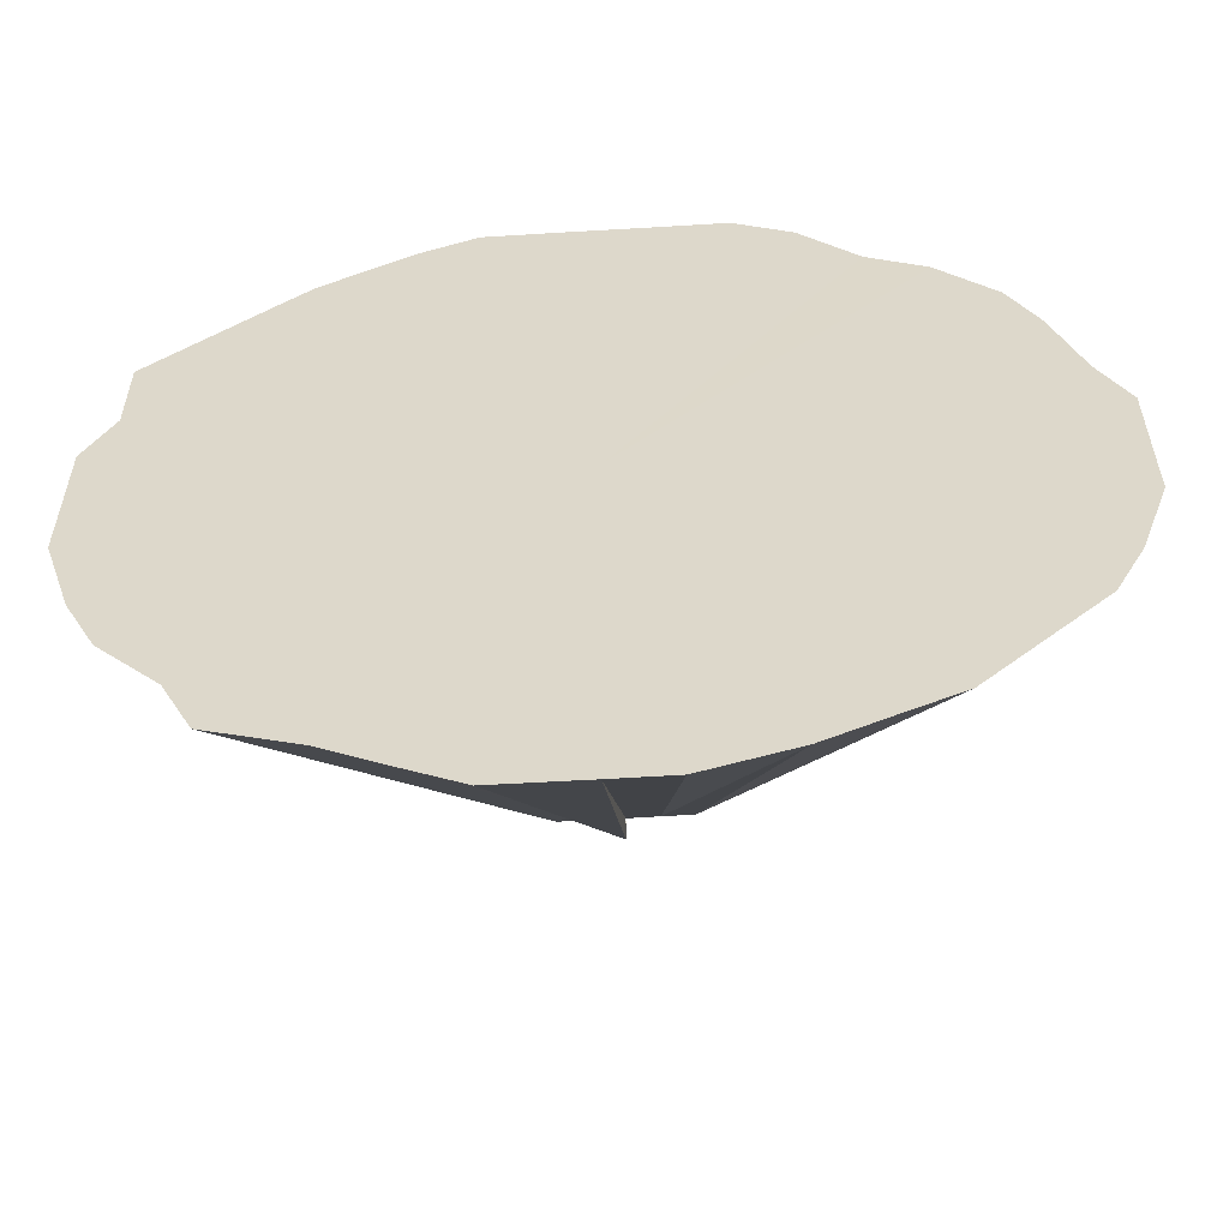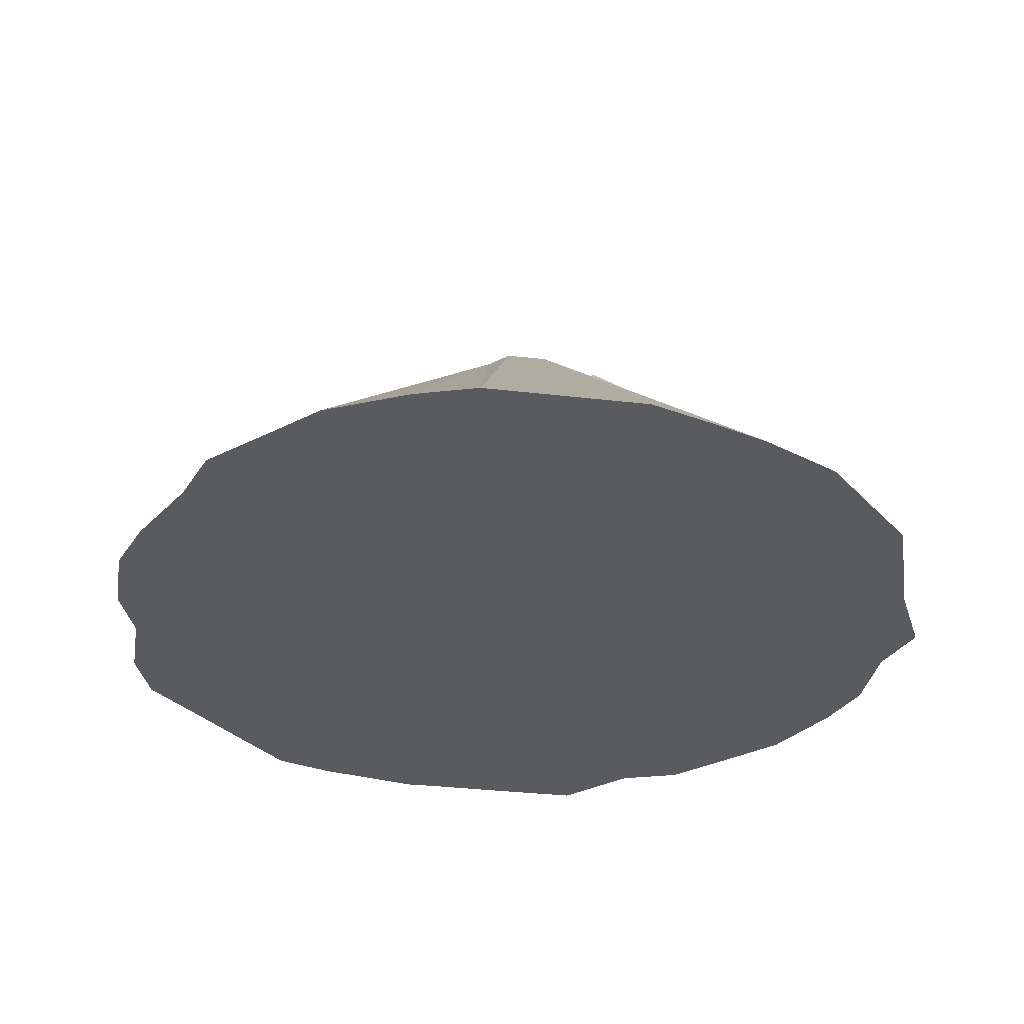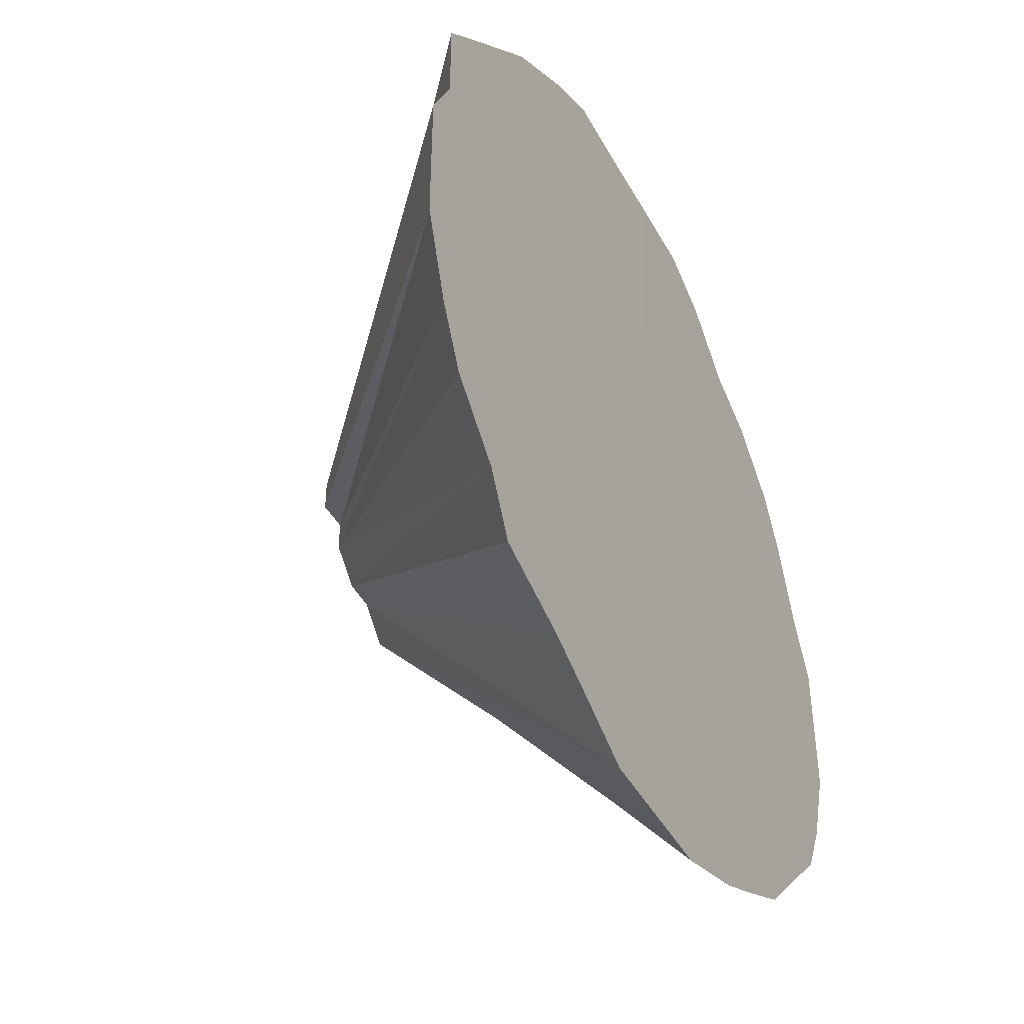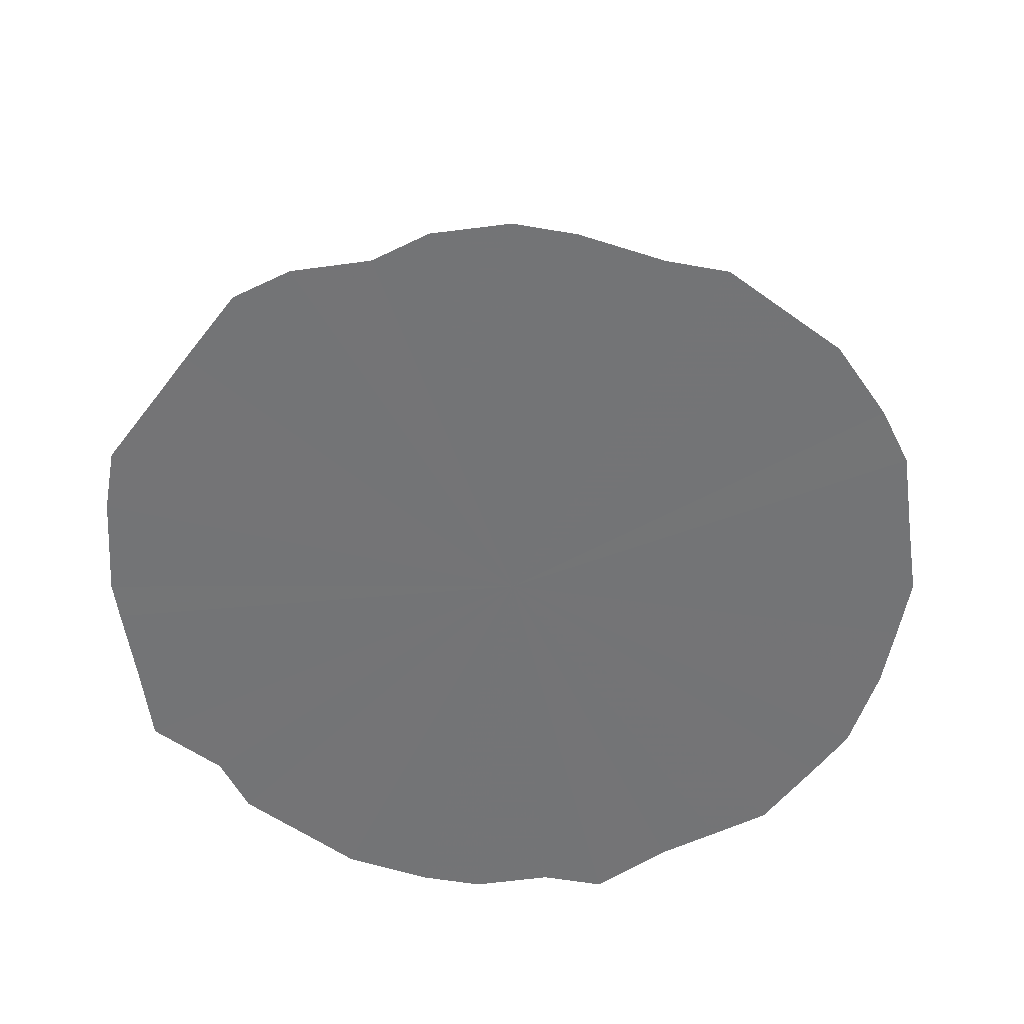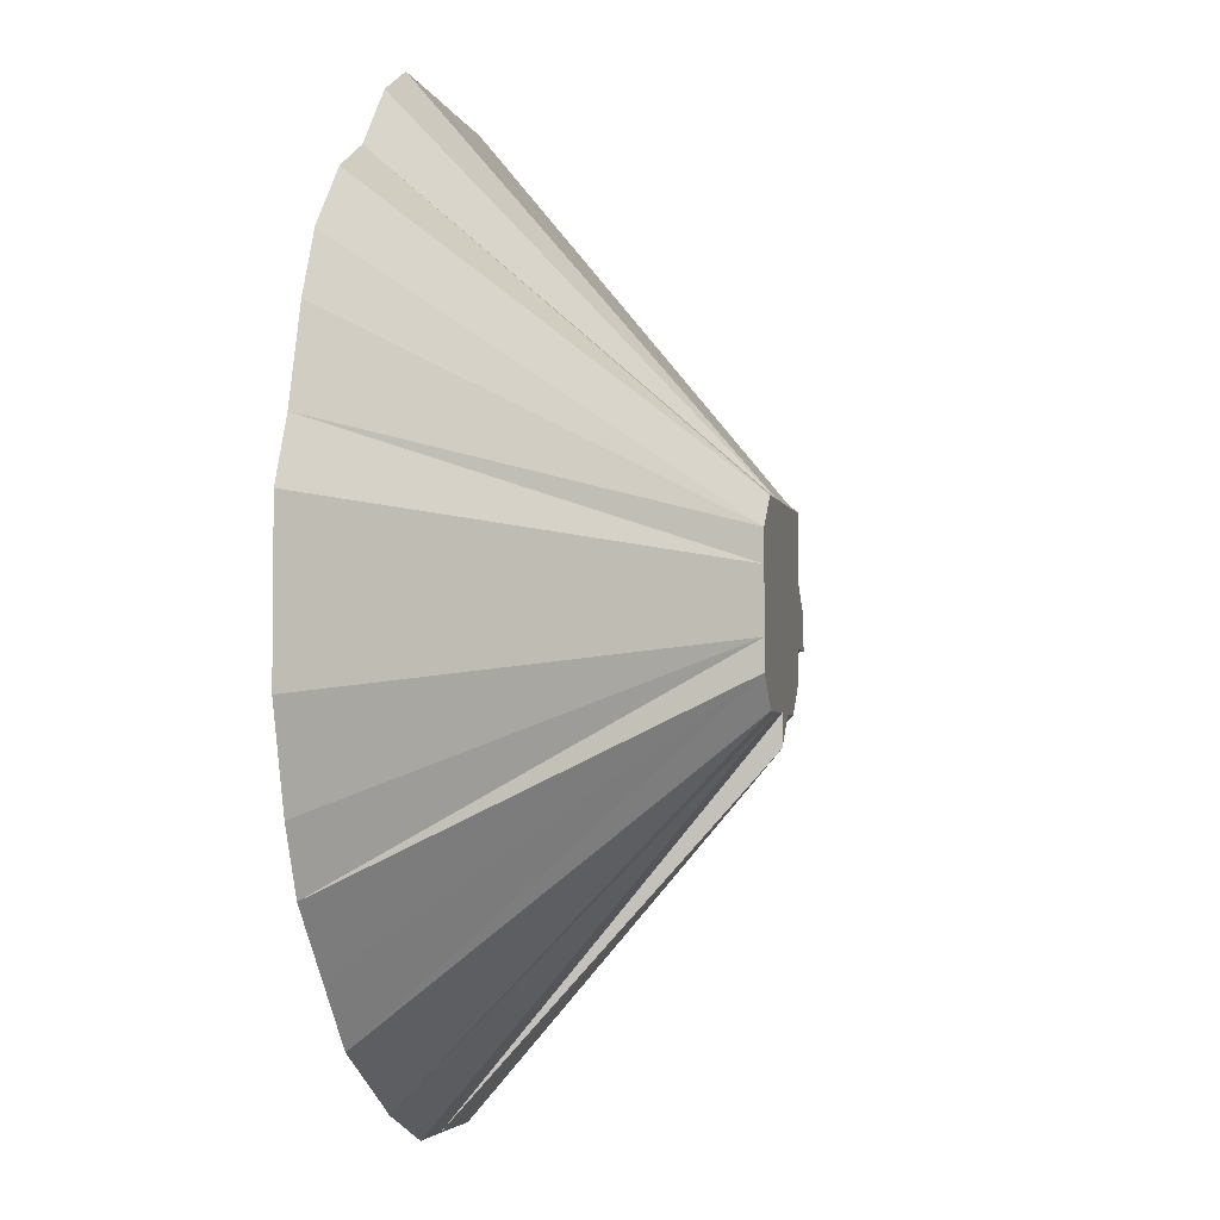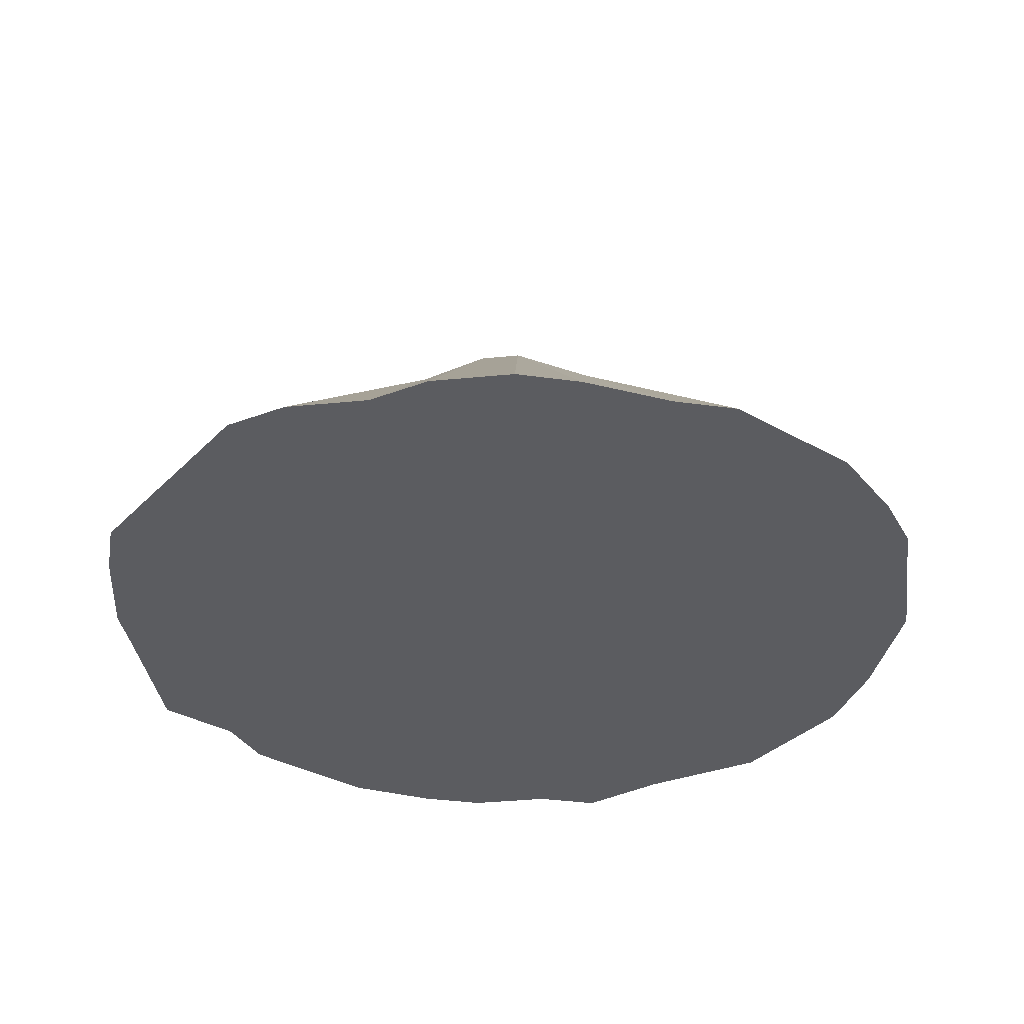
<metadata>
{"format":"obj","ext":"obj","renderer":"f3d","projection":"perspective","resolution":1024,"background":"white","views":[{"elev":-57.5,"azim":-176.4,"up":"+Y"},{"elev":-32.6,"azim":-54.5,"up":"+Z"},{"elev":-44.2,"azim":117.1,"up":"+Y"},{"elev":-56.2,"azim":-126.9,"up":"+Z"},{"elev":-4.0,"azim":-77.5,"up":"+Y"},{"elev":-34.8,"azim":-127.2,"up":"+Z"}]}
</metadata>
<code>
o 19558
v 2252 1880 15.56
v 2253 1880 15.56
v 2252 1880 15.66
v 2252 1880 15.66
v 2252 1880 15.66
v 2253 1880 15.56
v 2252 1880 15.66
v 2253 1880 15.56
v 2253 1880 15.56
v 2252 1880 15.66
v 2252 1880 15.66
v 2253 1880 15.56
v 2252 1880 15.66
v 2253 1880 15.56
v 2253 1880 15.56
v 2253 1880 15.56
v 2253 1880 15.66
v 2253 1880 15.56
v 2253 1880 15.56
v 2253 1880 15.56
v 2253 1880 15.66
v 2253 1880 15.66
v 2253 1880 15.56
v 2253 1880 15.66
v 2253 1880 15.56
v 2253 1880 15.66
v 2253 1880 15.56
v 2253 1880 15.56
v 2253 1880 15.56
v 2253 1880 15.66
v 2253 1880 15.56
v 2253 1880 15.56
v 2253 1880 15.66
v 2253 1880 15.56
v 2253 1880 15.56
v 2253 1880 15.66
v 2253 1880 15.56
v 2253 1880 15.56
v 2253 1880 15.56
v 2253 1880 15.66
v 2253 1880 15.56
v 2253 1880 15.56
v 2252 1880 15.66
v 2253 1880 15.56
v 2253 1880 15.56
v 2252 1880 15.56
v 2252 1880 15.66
v 2253 1880 15.56
v 2252 1880 15.56
v 2252 1880 15.66
v 2252 1880 15.56
v 2252 1880 15.56
v 2252 1880 15.56
v 2252 1880 15.66
v 2252 1880 15.56
v 2252 1880 15.56
v 2252 1880 15.56
v 2252 1880 15.66
v 2252 1880 15.56
v 2252 1880 15.56
v 2252 1880 15.56
v 2252 1880 15.66
v 2252 1880 15.56
v 2252 1880 15.56
v 2252 1880 15.56
v 2252 1880 15.66
v 2252 1880 15.56
v 2252 1880 15.66
v 2252 1880 15.56
v 2252 1880 15.56
v 2252 1880 15.56
v 2252 1880 15.56
v 2252 1880 15.66
v 2252 1880 15.56
v 2252 1880 15.56
v 2252 1880 15.66
v 2252 1880 15.56
v 2252 1880 15.56
v 2252 1880 15.56
v 2252 1880 15.66
v 2252 1880 15.56
v 2252 1880 15.56
v 2252 1880 15.56
v 2252 1880 15.66
v 2252 1880 15.56
v 2252 1880 15.66
v 2252 1880 15.56
v 2252 1880 15.56
v 2252 1880 15.56
v 2252 1880 15.66
v 2252 1880 15.56
v 2252 1880 15.56
v 2253 1880 15.56
v 2253 1880 15.56
v 2252 1880 15.56
v 2253 1880 15.56
v 2252 1880 15.56
v 2253 1880 15.56
v 2252 1880 15.56
v 2253 1880 15.56
v 2252 1880 15.56
v 2253 1880 15.56
v 2252 1880 15.56
v 2253 1880 15.56
v 2252 1880 15.56
v 2253 1880 15.56
v 2252 1880 15.56
v 2253 1880 15.56
v 2252 1880 15.56
v 2253 1880 15.56
v 2252 1880 15.56
v 2253 1880 15.56
v 2252 1880 15.56
v 2253 1880 15.56
v 2252 1880 15.56
v 2253 1880 15.56
v 2252 1880 15.56
v 2253 1880 15.56
v 2252 1880 15.56
v 2253 1880 15.56
v 2252 1880 15.56
v 2253 1880 15.56
v 2252 1880 15.56
v 2252 1880 15.56
v 2253 1880 15.56
v 2252 1880 15.56
v 2252 1880 15.56
v 2252 1880 15.56
f 1 2 3
f 1 4 5
f 2 6 7
f 6 8 7
f 9 7 10
f 10 7 11
f 12 13 7
f 7 13 11
f 8 14 13
f 14 15 13
f 15 16 17
f 18 17 13
f 13 17 11
f 16 19 17
f 19 20 21
f 20 22 21
f 23 21 17
f 17 21 11
f 21 24 11
f 25 26 24
f 24 26 11
f 27 28 26
f 29 27 30
f 28 31 26
f 31 32 33
f 34 33 26
f 26 33 11
f 35 36 33
f 33 36 11
f 32 37 36
f 37 38 36
f 38 39 40
f 41 40 36
f 36 40 11
f 42 43 40
f 40 43 11
f 39 44 43
f 44 45 43
f 45 46 47
f 48 47 43
f 43 47 11
f 49 50 47
f 47 50 11
f 46 51 50
f 51 52 50
f 52 53 54
f 55 54 50
f 50 54 11
f 53 56 54
f 56 57 58
f 59 58 54
f 54 58 11
f 57 60 58
f 60 61 62
f 63 62 58
f 58 62 11
f 61 64 62
f 64 65 66
f 67 66 62
f 62 66 11
f 66 68 11
f 69 68 66
f 65 70 68
f 70 71 68
f 71 72 73
f 74 73 68
f 68 73 11
f 72 75 73
f 73 76 11
f 77 76 73
f 75 78 76
f 78 79 76
f 76 80 11
f 81 80 76
f 79 82 80
f 82 83 80
f 80 84 11
f 85 84 80
f 84 86 11
f 87 86 84
f 83 88 84
f 88 89 90
f 91 92 93
f 93 92 94
f 95 92 91
f 94 92 96
f 97 92 95
f 96 92 98
f 99 92 97
f 98 92 100
f 101 92 99
f 100 92 102
f 103 92 101
f 102 92 104
f 105 92 103
f 104 92 106
f 107 92 105
f 106 92 108
f 109 92 107
f 108 92 110
f 111 92 109
f 110 92 112
f 113 92 111
f 112 92 114
f 115 92 113
f 114 92 116
f 117 92 115
f 116 92 118
f 119 92 117
f 118 92 120
f 121 92 119
f 120 92 122
f 123 92 121
f 124 92 123
f 122 92 125
f 126 92 124
f 125 92 127
f 128 92 126
f 127 92 128

</code>
